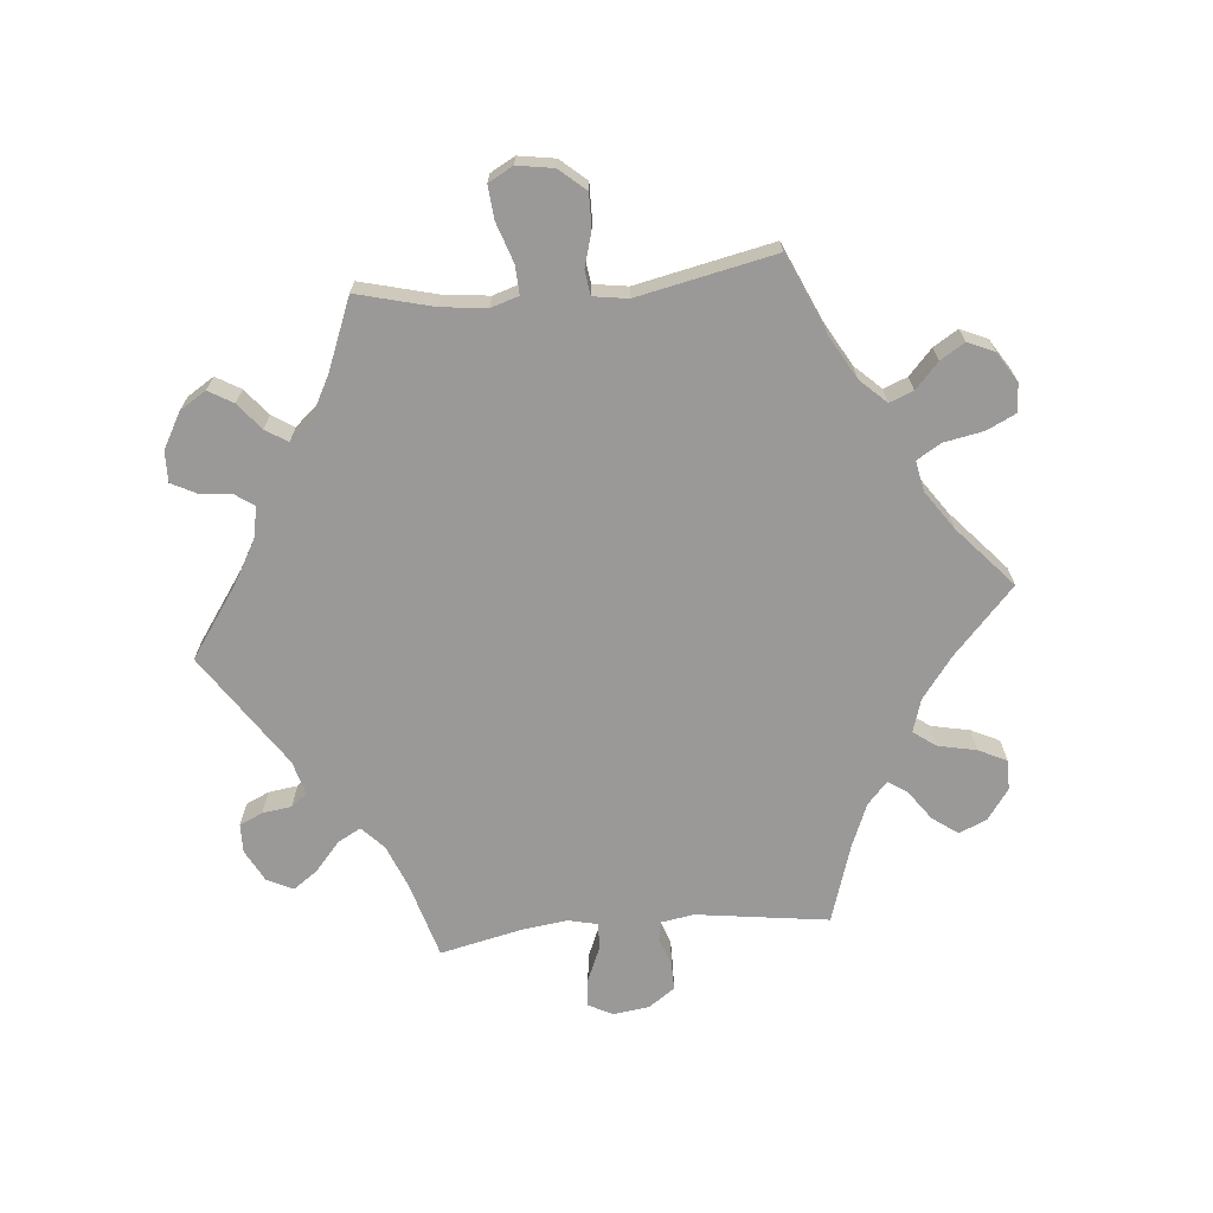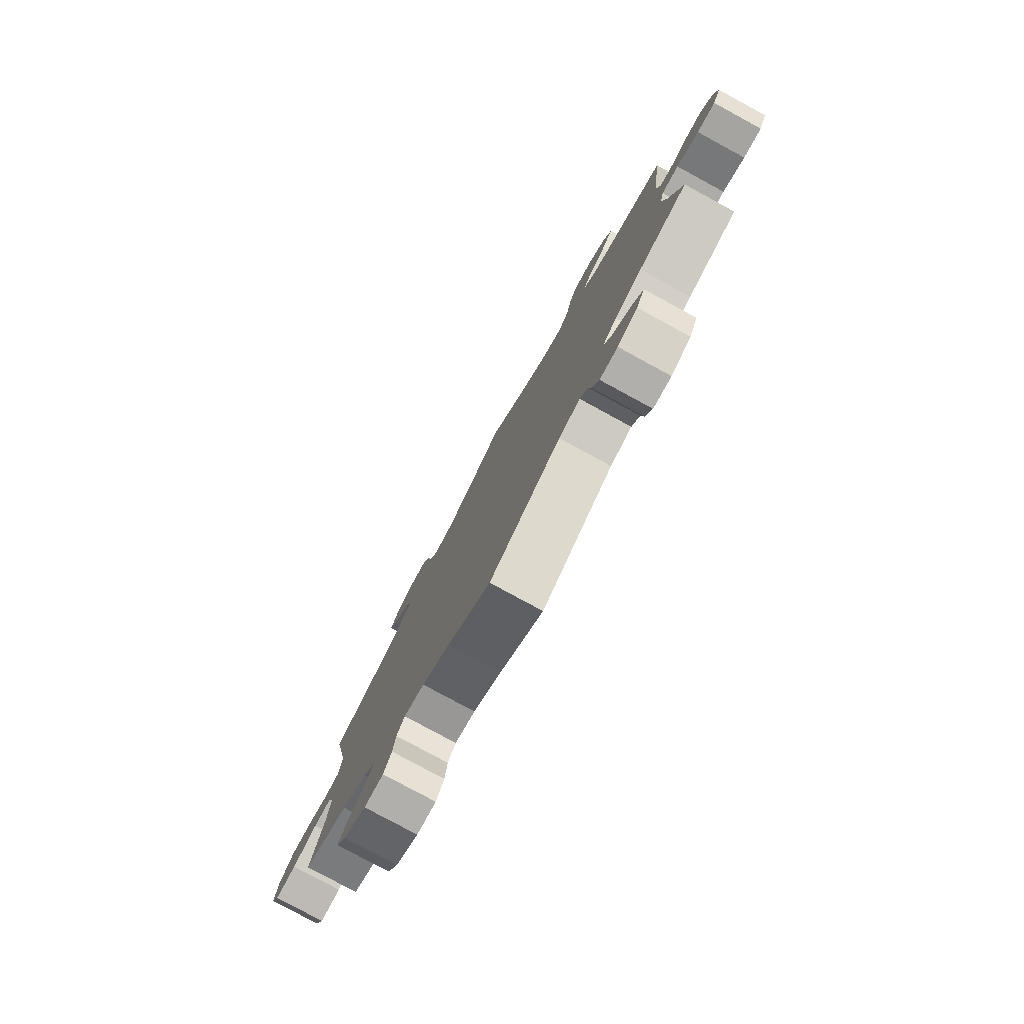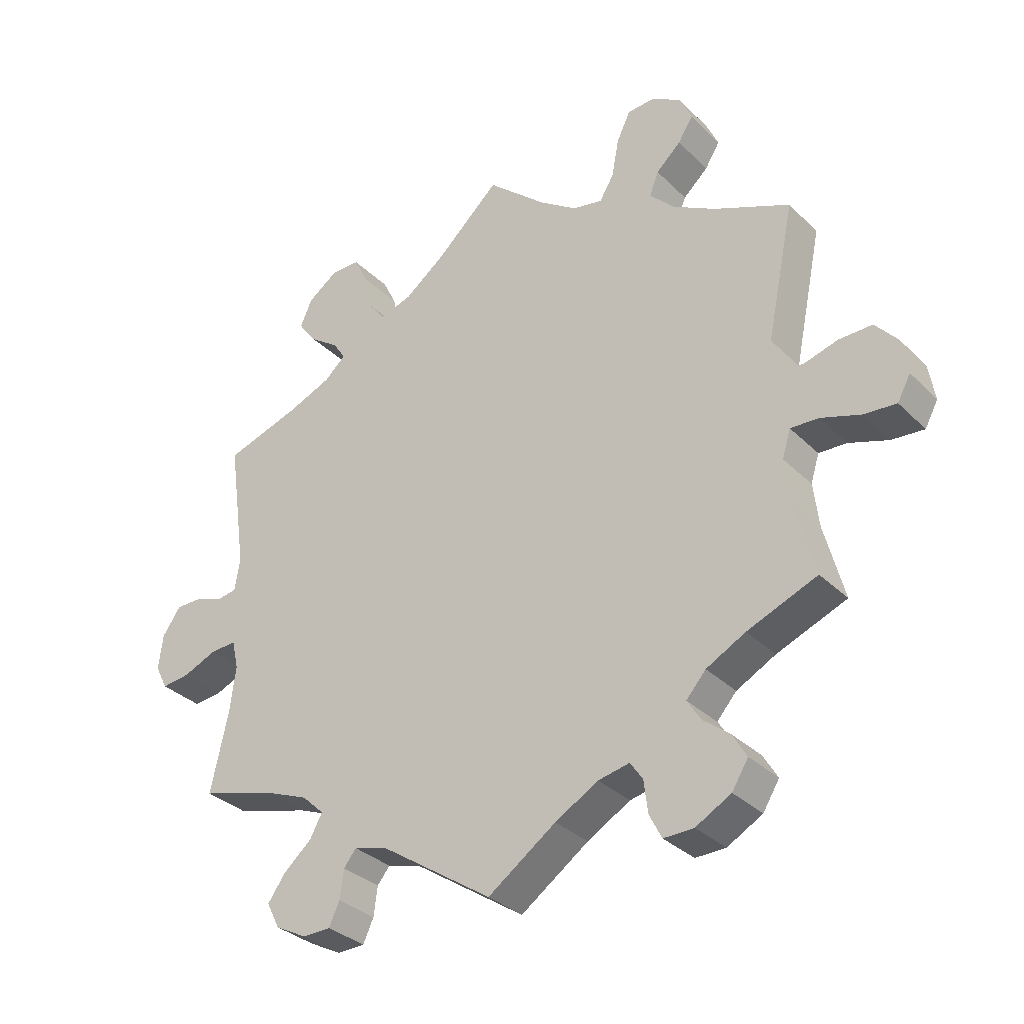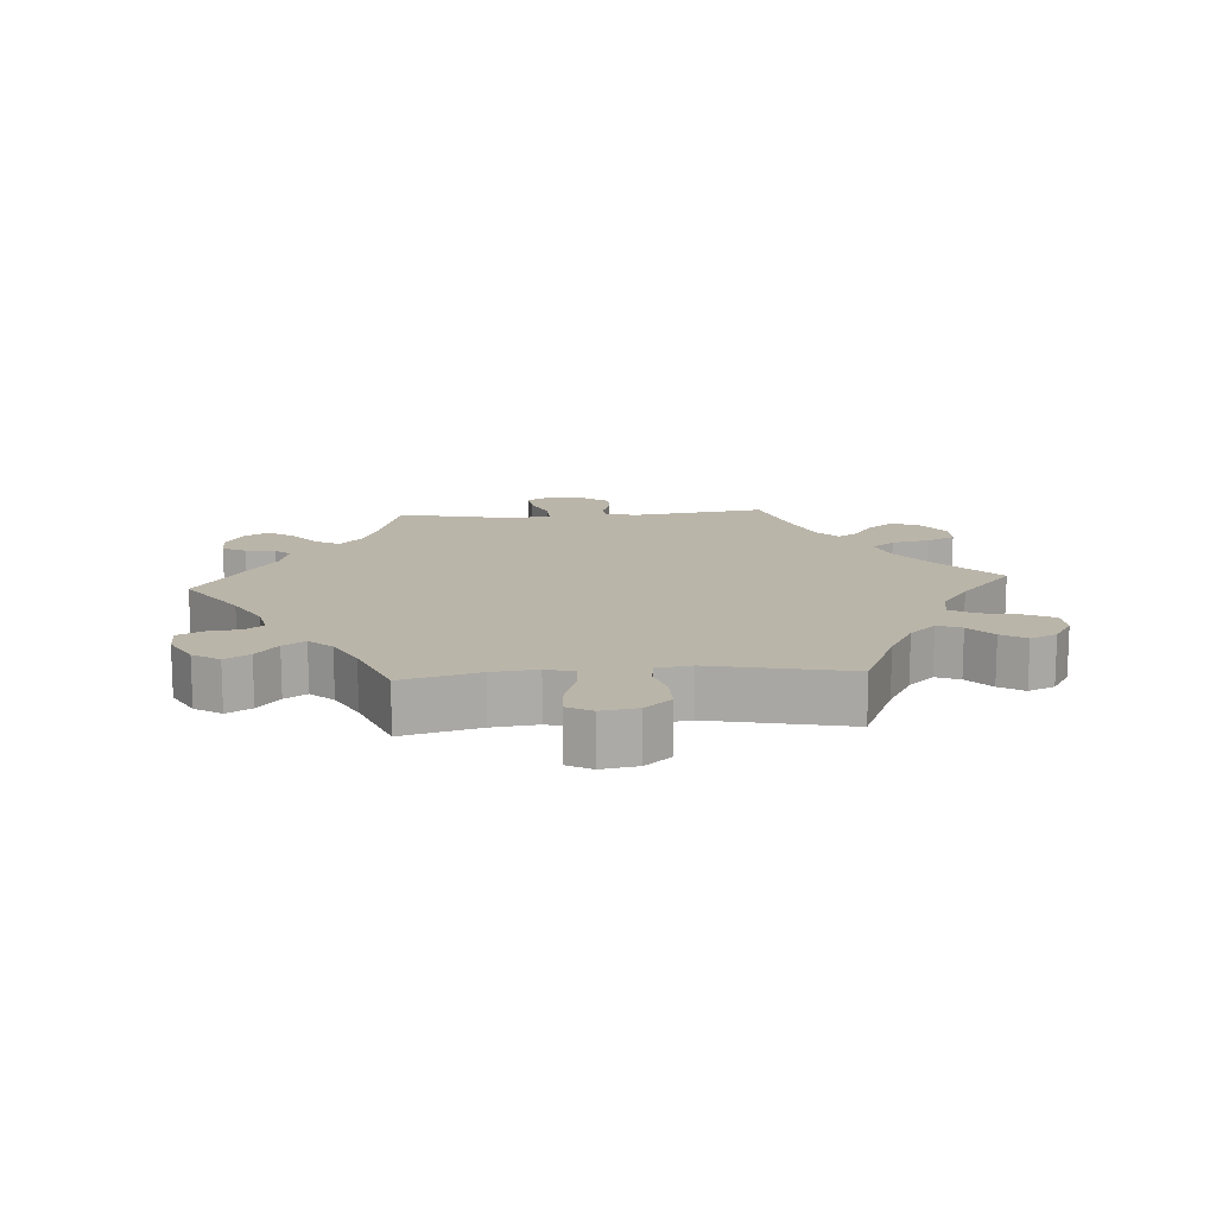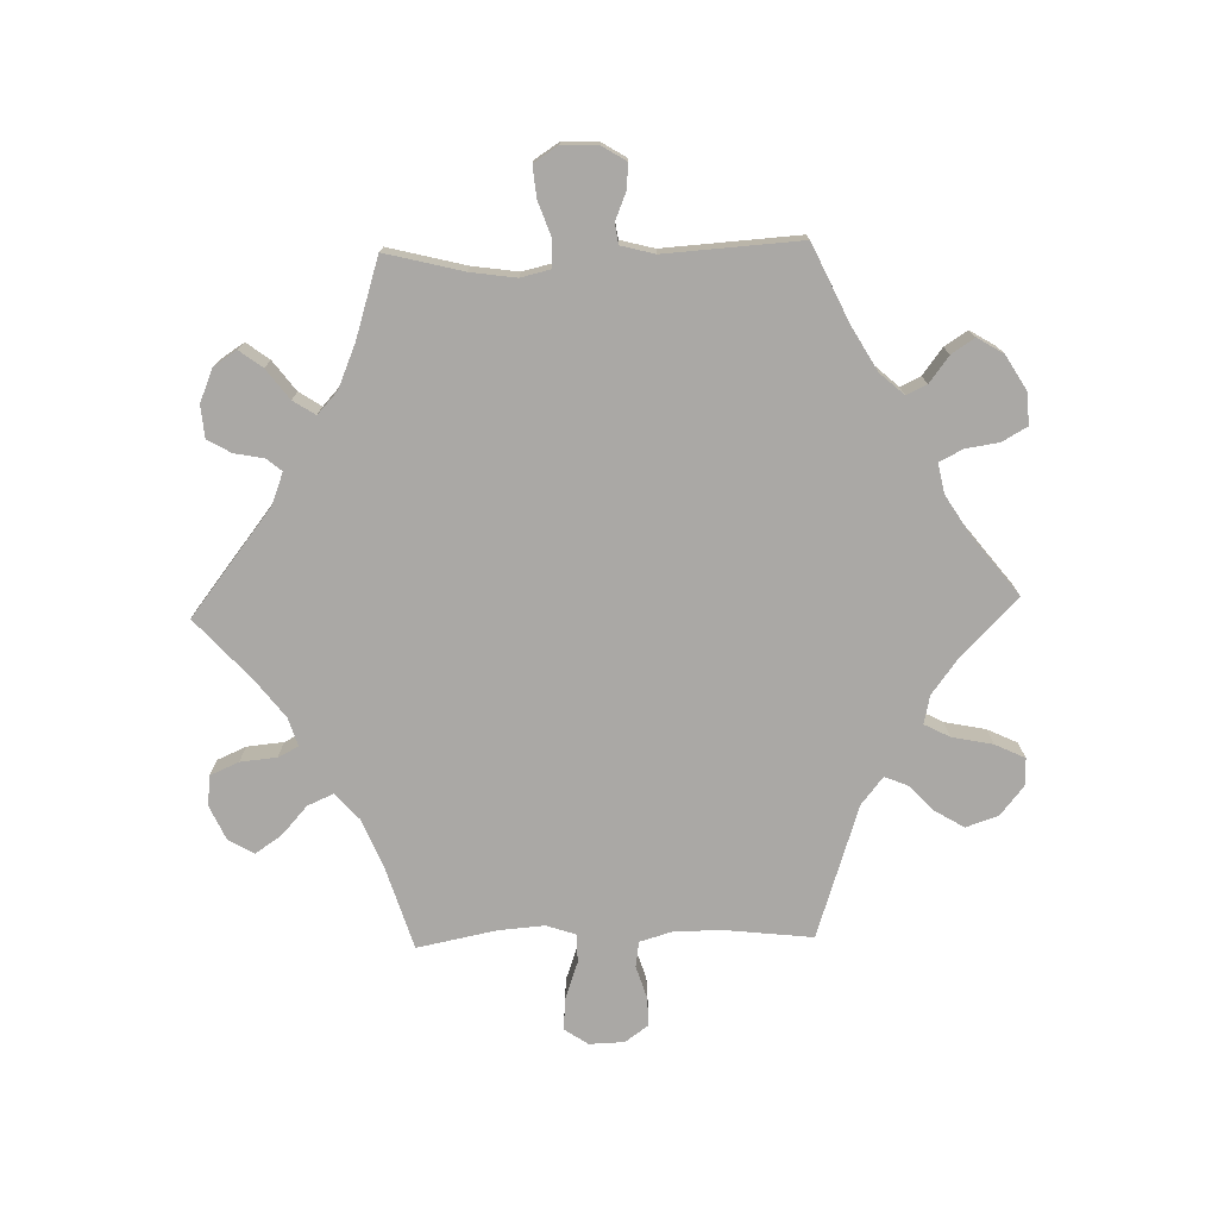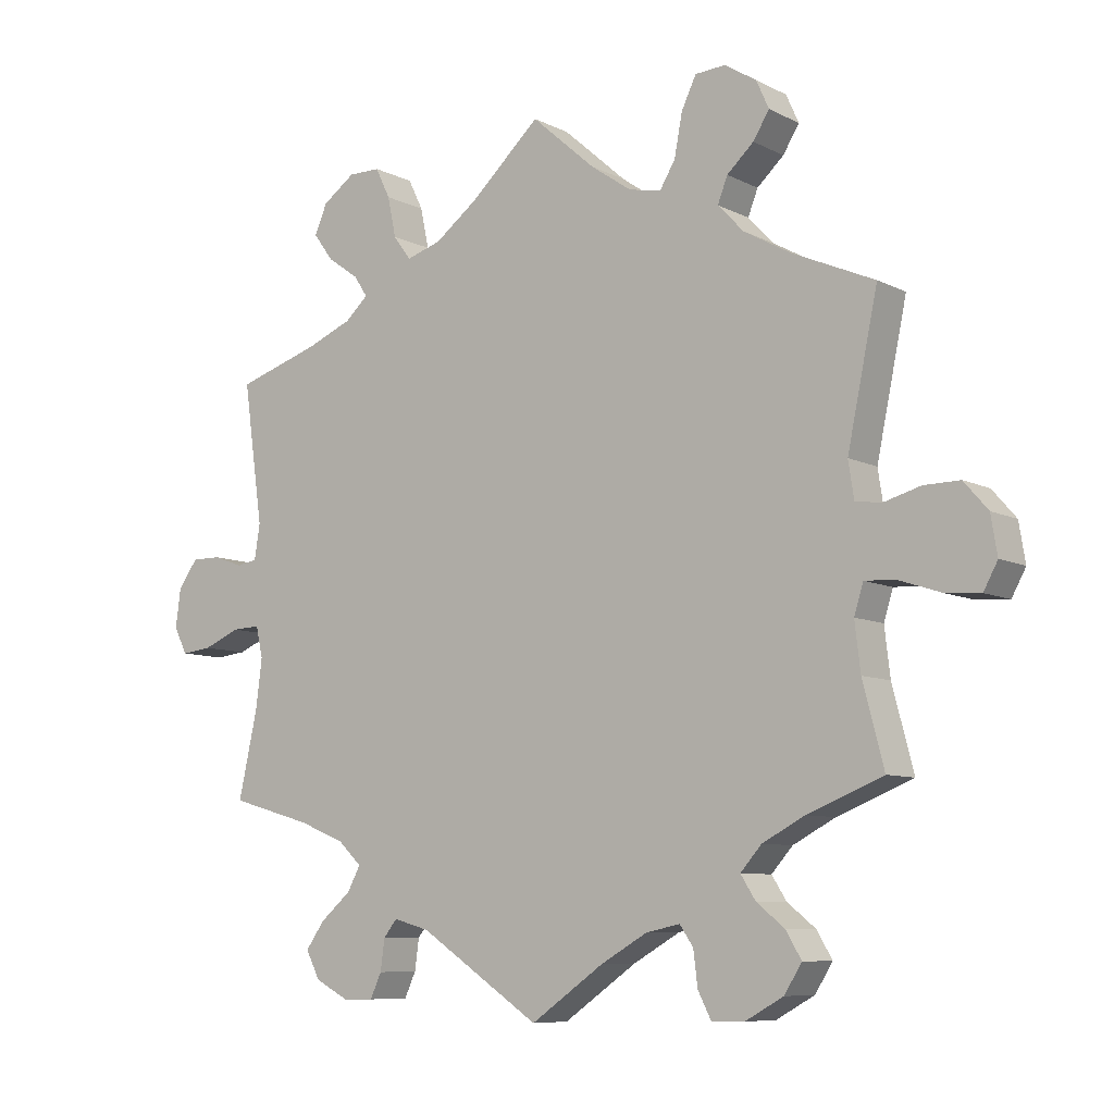
<metadata>
{"format":"obj","ext":"obj","renderer":"f3d","projection":"perspective","resolution":1024,"background":"white","views":[{"elev":-68.9,"azim":-84.5,"up":"+Y"},{"elev":-79.5,"azim":61.5,"up":"+Z"},{"elev":-32.6,"azim":-143.1,"up":"+Z"},{"elev":13.7,"azim":-94.1,"up":"+Y"},{"elev":-75.2,"azim":151.6,"up":"+Y"},{"elev":-8.1,"azim":-143.7,"up":"+Z"}]}
</metadata>
<code>
v 0.384 0.07 -0.322
v 0.319 0.07 -0.348
v 0.285 0.07 -0.38
v 0.304 0.07 -0.415
v 0.347 0.07 -0.452
v 0.374 0.07 -0.49
v 0.354 0.07 -0.529
v 0.306 0.07 -0.554
v 0.263 0.07 -0.553
v 0.247 0.07 -0.518
v 0.241 0.07 -0.474
v 0.222 0.07 -0.45
v 0.171 0.07 -0.464
v 0 0.07 -0.578
v -0.104 0.07 -0.505
v -0.17 0.07 -0.467
v -0.218 0.07 -0.457
v -0.237 0.07 -0.485
v -0.243 0.07 -0.534
v -0.262 0.07 -0.571
v -0.308 0.07 -0.57
v -0.362 0.07 -0.54
v -0.387 0.07 -0.5
v -0.365 0.07 -0.463
v -0.325 0.07 -0.431
v -0.304 0.07 -0.398
v -0.334 0.07 -0.364
v -0.394 0.07 -0.332
v -0.501 0.07 -0.289
v -0.471 0.07 -0.174
v -0.463 0.07 -0.106
v -0.476 0.07 -0.064
v -0.519 0.07 -0.066
v -0.579 0.07 -0.086
v -0.629 0.07 -0.09
v -0.649 0.07 -0.053
v -0.64 0.07 0.002
v -0.606 0.07 0.041
v -0.555 0.07 0.04
v -0.503 0.07 0.025
v -0.466 0.07 0.03
v -0.458 0.07 0.082
v -0.501 0.07 0.289
v -0.384 0.07 0.34
v -0.318 0.07 0.377
v -0.281 0.07 0.416
v -0.295 0.07 0.452
v -0.333 0.07 0.487
v -0.356 0.07 0.524
v -0.338 0.07 0.564
v -0.293 0.07 0.592
v -0.25 0.07 0.589
v -0.229 0.07 0.545
v -0.218 0.07 0.486
v -0.196 0.07 0.449
v -0.15 0.07 0.458
v -0.092 0.07 0.498
v -0.001 0.07 0.578
v 0.097 0.07 0.487
v 0.159 0.07 0.44
v 0.209 0.07 0.424
v 0.234 0.07 0.458
v 0.246 0.07 0.515
v 0.267 0.07 0.558
v 0.312 0.07 0.558
v 0.358 0.07 0.525
v 0.376 0.07 0.483
v 0.348 0.07 0.445
v 0.303 0.07 0.413
v 0.284 0.07 0.384
v 0.317 0.07 0.354
v 0.382 0.07 0.327
v 0.5 0.07 0.289
v 0.472 0.07 0.09
v 0.48 0.07 0.04
v 0.509 0.07 0.035
v 0.552 0.07 0.05
v 0.593 0.07 0.05
v 0.621 0.07 0.01
v 0.628 0.07 -0.044
v 0.609 0.07 -0.081
v 0.566 0.07 -0.076
v 0.514 0.07 -0.054
v 0.474 0.07 -0.052
v 0.464 0.07 -0.096
v 0.473 0.07 -0.167
v 0.5 0.07 -0.289
v 0.384 0 -0.322
v 0.319 0 -0.348
v 0.285 0 -0.38
v 0.304 0 -0.415
v 0.347 0 -0.452
v 0.374 0 -0.49
v 0.354 0 -0.529
v 0.306 0 -0.554
v 0.263 0 -0.553
v 0.247 0 -0.518
v 0.241 0 -0.474
v 0.222 0 -0.45
v 0.171 0 -0.464
v 0 0 -0.578
v -0.104 0 -0.505
v -0.17 0 -0.467
v -0.218 0 -0.457
v -0.237 0 -0.485
v -0.243 0 -0.534
v -0.262 0 -0.571
v -0.308 0 -0.57
v -0.362 0 -0.54
v -0.387 0 -0.5
v -0.365 0 -0.463
v -0.325 0 -0.431
v -0.304 0 -0.398
v -0.334 0 -0.364
v -0.394 0 -0.332
v -0.501 0 -0.289
v -0.471 0 -0.174
v -0.463 0 -0.106
v -0.476 0 -0.064
v -0.519 0 -0.066
v -0.579 0 -0.086
v -0.629 0 -0.09
v -0.649 0 -0.053
v -0.64 0 0.002
v -0.606 0 0.041
v -0.555 0 0.04
v -0.503 0 0.025
v -0.466 0 0.03
v -0.458 0 0.082
v -0.501 0 0.289
v -0.384 0 0.34
v -0.318 0 0.377
v -0.281 0 0.416
v -0.295 0 0.452
v -0.333 0 0.487
v -0.356 0 0.524
v -0.338 0 0.564
v -0.293 0 0.592
v -0.25 0 0.589
v -0.229 0 0.545
v -0.218 0 0.486
v -0.196 0 0.449
v -0.15 0 0.458
v -0.092 0 0.498
v -0.001 0 0.578
v 0.097 0 0.487
v 0.159 0 0.44
v 0.209 0 0.424
v 0.234 0 0.458
v 0.246 0 0.515
v 0.267 0 0.558
v 0.312 0 0.558
v 0.358 0 0.525
v 0.376 0 0.483
v 0.348 0 0.445
v 0.303 0 0.413
v 0.284 0 0.384
v 0.317 0 0.354
v 0.382 0 0.327
v 0.5 0 0.289
v 0.472 0 0.09
v 0.48 0 0.04
v 0.509 0 0.035
v 0.552 0 0.05
v 0.593 0 0.05
v 0.621 0 0.01
v 0.628 0 -0.044
v 0.609 0 -0.081
v 0.566 0 -0.076
v 0.514 0 -0.054
v 0.474 0 -0.052
v 0.464 0 -0.096
v 0.473 0 -0.167
v 0.5 0 -0.289
f 86 87 1
f 85 86 1 2
f 84 85 2 3
f 80 81 82 83
f 80 83 84
f 79 80 84
f 76 77 78 79
f 75 76 79 84
f 74 75 84 3
f 72 73 74 3
f 66 67 68 69
f 66 69 70
f 65 66 70
f 62 63 64 65
f 61 62 65 70
f 60 61 70 71
f 57 58 59
f 56 57 59 60
f 55 56 60 71
f 51 52 53 54
f 51 54 55
f 50 51 55
f 47 48 49 50
f 46 47 50 55
f 45 46 55 71
f 42 43 44
f 41 42 44 45
f 37 38 39 40
f 37 40 41
f 36 37 41
f 33 34 35 36
f 32 33 36 41
f 31 32 41 45
f 28 29 30
f 27 28 30 31
f 26 27 31 45
f 22 23 24 25
f 22 25 26
f 21 22 26
f 18 19 20 21
f 17 18 21 26
f 16 17 26 45
f 13 14 15
f 12 13 15 16
f 8 9 10 11
f 8 11 12
f 7 8 12
f 4 5 6 7
f 3 4 7 12
f 16 45 71 72
f 3 12 16 72
f 88 174 173
f 89 88 173 172
f 90 89 172 171
f 170 169 168 167
f 171 170 167
f 171 167 166
f 166 165 164 163
f 171 166 163 162
f 90 171 162 161
f 90 161 160 159
f 156 155 154 153
f 157 156 153
f 157 153 152
f 152 151 150 149
f 157 152 149 148
f 158 157 148 147
f 146 145 144
f 147 146 144 143
f 158 147 143 142
f 141 140 139 138
f 142 141 138
f 142 138 137
f 137 136 135 134
f 142 137 134 133
f 158 142 133 132
f 131 130 129
f 132 131 129 128
f 127 126 125 124
f 128 127 124
f 128 124 123
f 123 122 121 120
f 128 123 120 119
f 132 128 119 118
f 117 116 115
f 118 117 115 114
f 132 118 114 113
f 112 111 110 109
f 113 112 109
f 113 109 108
f 108 107 106 105
f 113 108 105 104
f 132 113 104 103
f 102 101 100
f 103 102 100 99
f 98 97 96 95
f 99 98 95
f 99 95 94
f 94 93 92 91
f 99 94 91 90
f 159 158 132 103
f 159 103 99 90
f 1 88 89 2
f 2 89 90 3
f 3 90 91 4
f 4 91 92 5
f 5 92 93 6
f 6 93 94 7
f 7 94 95 8
f 8 95 96 9
f 9 96 97 10
f 10 97 98 11
f 11 98 99 12
f 12 99 100 13
f 13 100 101 14
f 14 101 102 15
f 15 102 103 16
f 16 103 104 17
f 17 104 105 18
f 18 105 106 19
f 19 106 107 20
f 20 107 108 21
f 21 108 109 22
f 22 109 110 23
f 23 110 111 24
f 24 111 112 25
f 25 112 113 26
f 26 113 114 27
f 27 114 115 28
f 28 115 116 29
f 29 116 117 30
f 30 117 118 31
f 31 118 119 32
f 32 119 120 33
f 33 120 121 34
f 34 121 122 35
f 35 122 123 36
f 36 123 124 37
f 37 124 125 38
f 38 125 126 39
f 39 126 127 40
f 40 127 128 41
f 41 128 129 42
f 42 129 130 43
f 43 130 131 44
f 44 131 132 45
f 45 132 133 46
f 46 133 134 47
f 47 134 135 48
f 48 135 136 49
f 49 136 137 50
f 50 137 138 51
f 51 138 139 52
f 52 139 140 53
f 53 140 141 54
f 54 141 142 55
f 55 142 143 56
f 56 143 144 57
f 57 144 145 58
f 58 145 146 59
f 59 146 147 60
f 60 147 148 61
f 61 148 149 62
f 62 149 150 63
f 63 150 151 64
f 64 151 152 65
f 65 152 153 66
f 66 153 154 67
f 67 154 155 68
f 68 155 156 69
f 69 156 157 70
f 70 157 158 71
f 71 158 159 72
f 72 159 160 73
f 73 160 161 74
f 74 161 162 75
f 75 162 163 76
f 76 163 164 77
f 77 164 165 78
f 78 165 166 79
f 79 166 167 80
f 80 167 168 81
f 81 168 169 82
f 82 169 170 83
f 83 170 171 84
f 84 171 172 85
f 85 172 173 86
f 86 173 174 87
f 87 174 88 1

</code>
